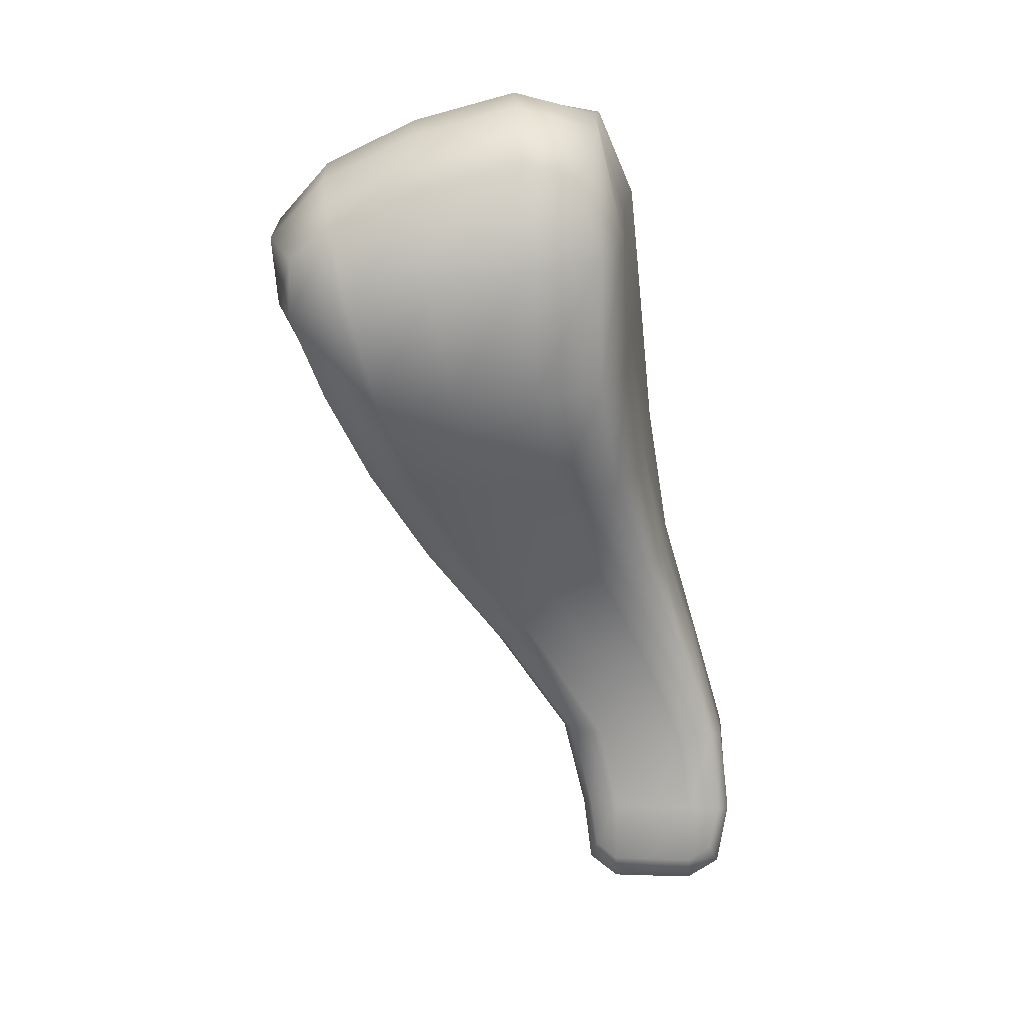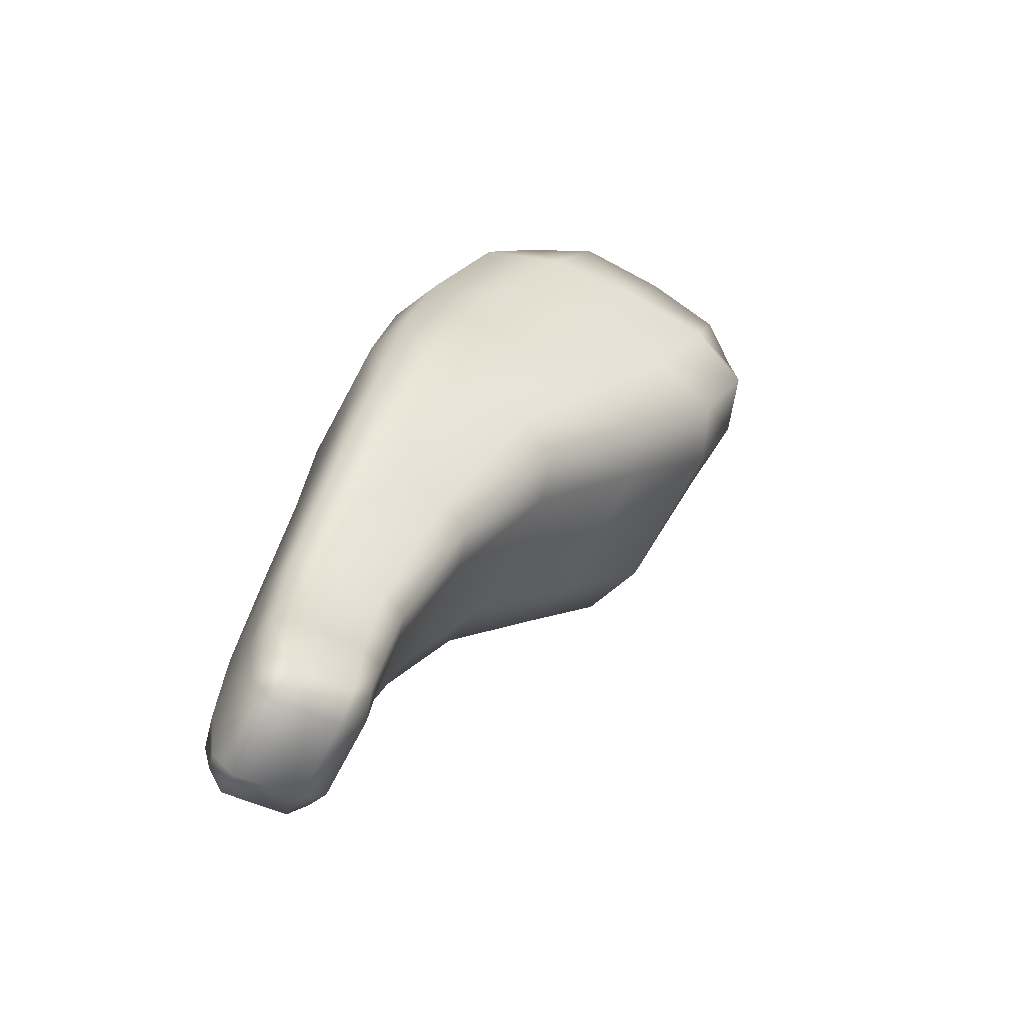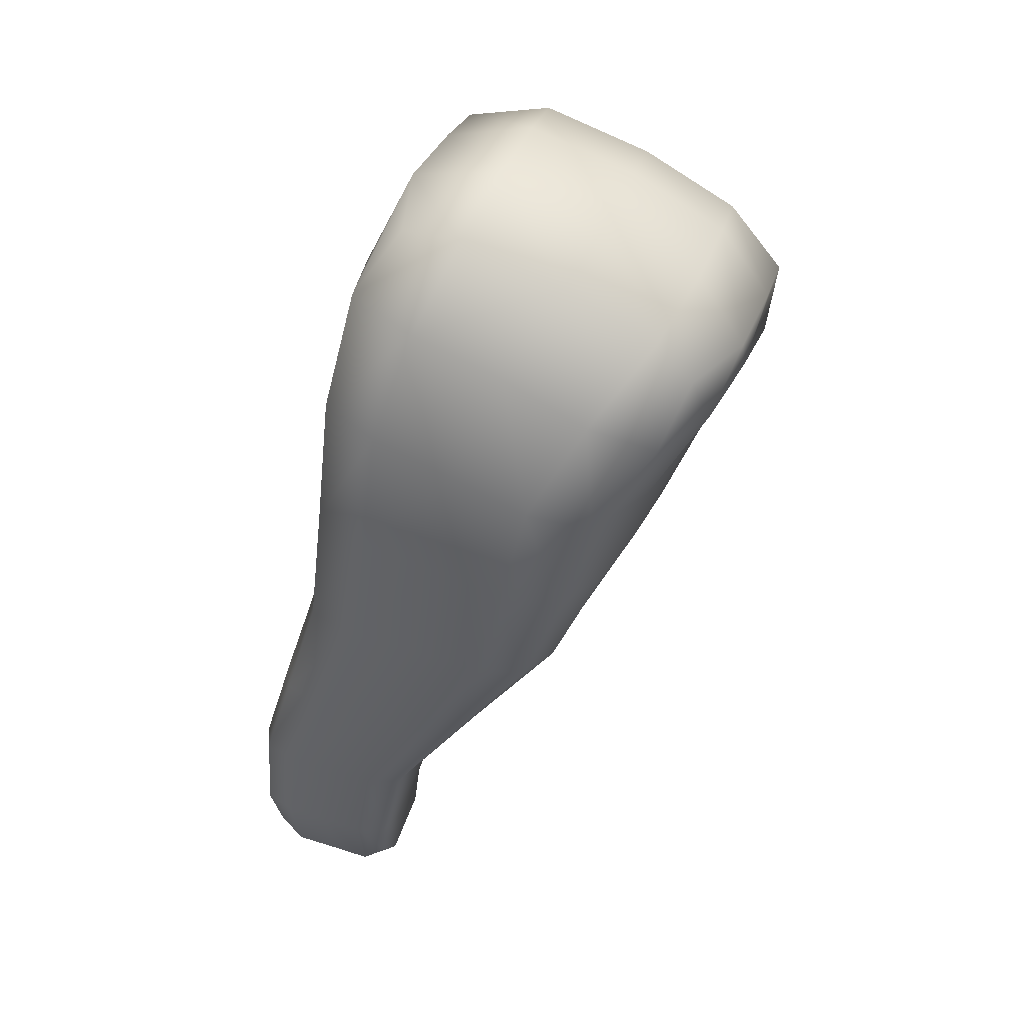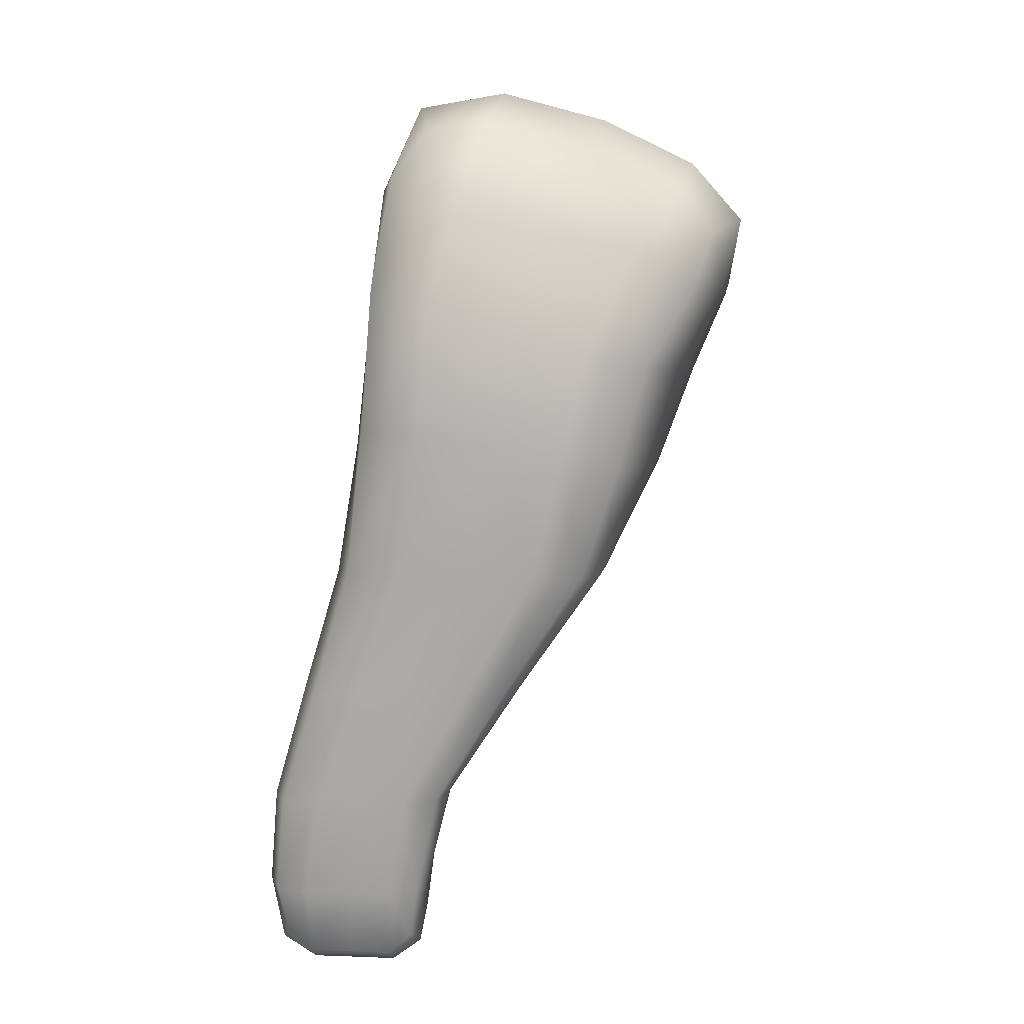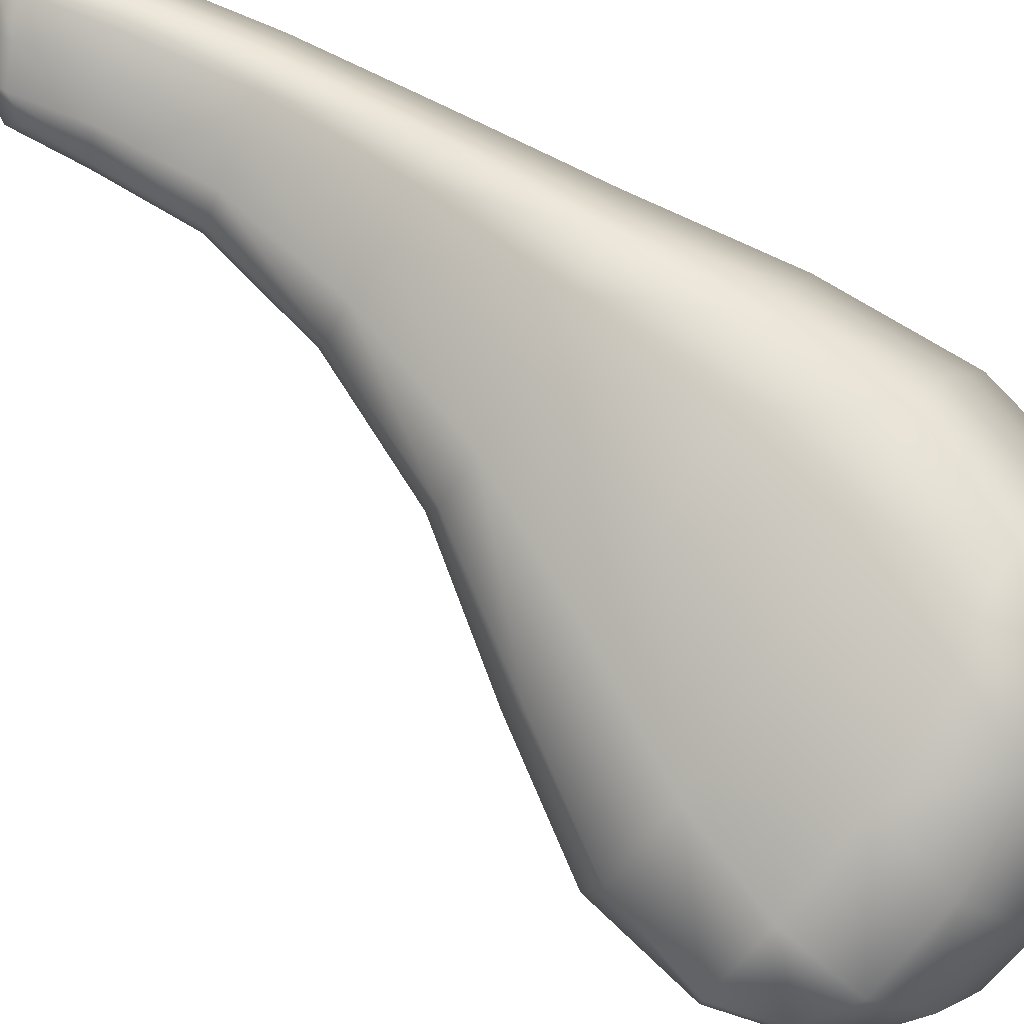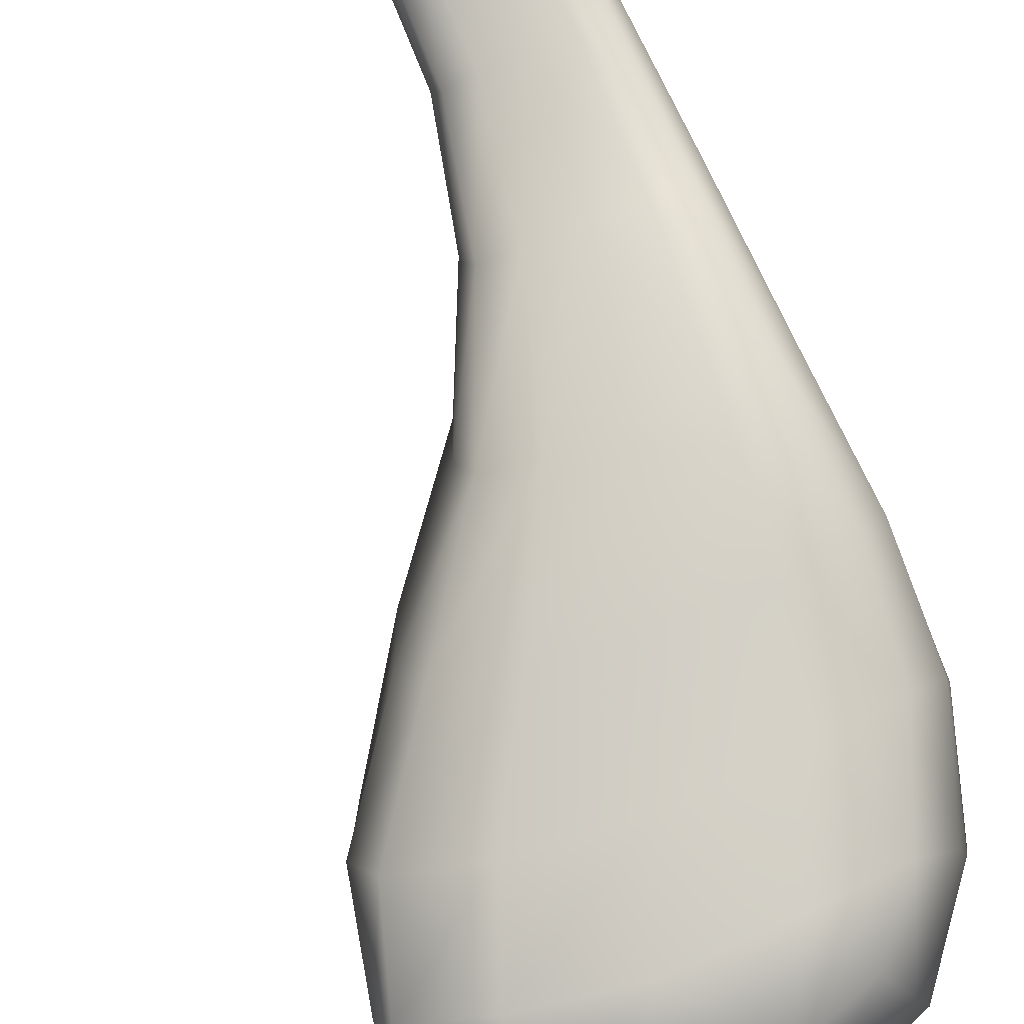
<metadata>
{"format":"obj","ext":"obj","renderer":"f3d","projection":"perspective","resolution":1024,"background":"white","views":[{"elev":4.8,"azim":-84.8,"up":"+Y"},{"elev":-70.4,"azim":152.3,"up":"+Y"},{"elev":44.6,"azim":110.4,"up":"+Y"},{"elev":13.7,"azim":94.7,"up":"+Y"},{"elev":-79.4,"azim":67.0,"up":"+Z"},{"elev":-78.0,"azim":28.3,"up":"+Z"}]}
</metadata>
<code>
g default
v -0.6129 12 0.05534
v -0.3832 11.96 0.0557
v -1.27 13.71 -0.2579
v -0.6472 13.87 -0.2722
v -1.27 13.52 -0.9273
v -0.6472 13.64 -0.9344
v -0.6129 12.01 -0.2433
v -0.3832 11.96 -0.2433
v -0.8362 12.78 -0.1173
v -0.8362 12.79 -0.6629
v -0.3785 12.87 -0.6484
v -0.3785 12.87 -0.1069
v -0.6391 12.31 0.05408
v -0.6391 12.32 -0.3089
v -0.3597 12.32 -0.31
v -0.3597 12.31 0.05545
v -1.21 13.22 -0.2093
v -1.21 13.21 -0.8572
v -0.436 13.34 -0.7867
v -0.436 13.51 -0.1629
v -1.001 13.88 -0.2363
v -1.001 13.63 -1.005
v -0.8236 13.3 -0.8919
v -0.6045 12.83 -0.6963
v -0.4977 12.32 -0.3338
v -0.4985 11.95 -0.2609
v -0.4985 11.94 0.07544
v -0.4977 12.31 0.08072
v -0.6045 12.82 -0.07346
v -0.8236 13.34 -0.1554
v -1.307 13.68 -0.6213
v -1.265 13.2 -0.5496
v -0.8694 12.78 -0.4024
v -0.6594 12.31 -0.1354
v -0.6292 11.97 -0.1003
v -0.5009 11.89 -0.09941
v -0.371 11.92 -0.1004
v -0.34 12.31 -0.1346
v -0.3464 12.88 -0.388
v -0.3806 13.45 -0.4821
v -0.6287 13.83 -0.647
v -1.026 13.87 -0.6702
v -0.4915 12.09 0.1018
v -0.5782 12.31 0.08132
v -1.181 13.82 -0.22
v -1.307 13.74 -0.3871
v -1.026 13.93 -0.4293
v -1.196 13.81 -0.6501
v -0.5782 12.32 -0.3335
v -0.6223 12.12 -0.258
v -0.4915 12.1 -0.2812
v -0.5729 11.96 -0.2611
v -0.5753 11.91 -0.09973
v -0.6292 11.97 -0.001329
v -0.5009 11.89 -0.000673
v -0.371 11.92 -0.001282
v -0.3639 12.08 0.07608
v -0.3457 12.08 -0.09874
v -0.34 12.31 -0.027
v -0.6411 12.11 -0.09805
v -0.6594 12.31 -0.02843
v -0.8694 12.77 -0.2417
v -1.078 12.99 -0.493
v -1.032 12.99 -0.1786
v -1.265 13.21 -0.3578
v -1.044 13.25 -0.9014
v -1.032 13.01 -0.7801
v -0.7083 13.08 -0.811
v -0.7364 12.81 -0.6988
v -0.3464 12.88 -0.2287
v -0.3929 13.2 -0.1429
v -0.348 13.17 -0.4427
v -0.3806 13.5 -0.2986
v -0.7364 12.79 -0.07531
v -0.7083 13.07 -0.1262
v -1.044 13.27 -0.1609
v -0.7327 12.54 -0.2597
v -0.7079 12.54 -0.02446
v -0.7079 12.55 -0.4748
v -0.5348 12.57 -0.5043
v -0.366 12.57 -0.02321
v -0.342 12.59 -0.2583
v -0.5348 12.56 0.01033
v -1.336 13.46 -0.5901
v -1.286 13.52 -0.2105
v -1.181 13.58 -0.9895
v -1.286 13.39 -0.9251
v -0.9276 13.48 -0.9826
v -0.5346 13.76 -0.1982
v -0.4775 13.67 -0.5664
v -0.6287 13.89 -0.4142
v -0.9276 13.65 -0.1686
v -0.7947 13.91 -0.2375
v -0.8243 13.88 -0.6754
v -0.6022 13.32 -0.86
v -0.7947 13.65 -1.004
v -0.5346 13.52 -0.8967
v -0.4749 12.85 -0.6904
v -0.3929 13.12 -0.7283
v -0.4185 12.32 -0.3342
v -0.366 12.59 -0.4735
v -0.4254 11.93 -0.2606
v -0.3639 12.08 -0.2592
v -0.4254 11.93 0.07536
v -0.4277 11.88 -0.09969
v -0.4185 12.31 0.08305
v -0.4749 12.85 -0.06954
v -0.6022 13.44 -0.1356
v -1.265 13.2 -0.728
v -1.307 13.6 -0.8283
v -0.8694 12.78 -0.5534
v -0.6594 12.32 -0.236
v -0.6292 11.97 -0.1933
v -0.5009 11.89 -0.1927
v -0.371 11.92 -0.1928
v -0.34 12.32 -0.2355
v -0.3464 12.87 -0.5378
v -0.3806 13.39 -0.6528
v -0.6287 13.73 -0.8528
v -1.026 13.77 -0.8815
v -0.5729 11.96 0.07508
v -0.6223 12.11 0.077
v -0.566 12.1 0.1021
v -1.196 13.87 -0.4092
v -0.566 12.11 -0.2809
v -0.5753 11.91 -0.000847
v -0.3457 12.08 0.000243
v -0.6411 12.11 0.000702
v -1.078 12.98 -0.3159
v -0.8924 13.04 -0.8193
v -0.348 13.2 -0.271
v -0.8924 13.02 -0.1319
v -0.7327 12.54 -0.127
v -0.6333 12.56 -0.5047
v -0.342 12.58 -0.1256
v -0.6333 12.55 0.009275
v -1.336 13.49 -0.3757
v -1.135 13.43 -0.9805
v -0.4775 13.74 -0.3576
v -1.135 13.58 -0.1638
v -0.8243 13.94 -0.4345
v -0.706 13.5 -0.9635
v -0.5274 13.1 -0.789
v -0.438 12.58 -0.504
v -0.4183 12.09 -0.2815
v -0.4277 11.88 -0.000859
v -0.4183 12.09 0.1015
v -0.438 12.57 0.01068
v -0.5274 13.15 -0.1123
v -0.706 13.72 -0.1576
v -1.336 13.41 -0.7841
v -1.078 12.99 -0.6596
v -0.7327 12.55 -0.3844
v -0.6411 12.11 -0.1908
v -0.5753 11.91 -0.1931
v -0.4277 11.88 -0.1926
v -0.3457 12.08 -0.1921
v -0.342 12.59 -0.3829
v -0.348 13.14 -0.604
v -0.4775 13.59 -0.7552
v -0.8243 13.78 -0.8867
v -1.196 13.71 -0.8614
g polySurface3 pasted__Geo_Head_Feather4 group
f 1 121 123 122
f 121 27 43 123
f 123 43 28 44
f 122 123 44 13
f 3 45 124 46
f 45 21 47 124
f 124 47 42 48
f 46 124 48 31
f 14 49 125 50
f 49 25 51 125
f 125 51 26 52
f 50 125 52 7
f 35 53 126 54
f 53 36 55 126
f 126 55 27 121
f 54 126 121 1
f 2 56 127 57
f 56 37 58 127
f 127 58 38 59
f 57 127 59 16
f 35 54 128 60
f 54 1 122 128
f 128 122 13 61
f 60 128 61 34
f 33 62 129 63
f 62 9 64 129
f 129 64 17 65
f 63 129 65 32
f 18 66 130 67
f 66 23 68 130
f 130 68 24 69
f 67 130 69 10
f 12 70 131 71
f 70 39 72 131
f 131 72 40 73
f 71 131 73 20
f 9 74 132 64
f 74 29 75 132
f 132 75 30 76
f 64 132 76 17
f 34 61 133 77
f 61 13 78 133
f 133 78 9 62
f 77 133 62 33
f 10 69 134 79
f 69 24 80 134
f 134 80 25 49
f 79 134 49 14
f 16 59 135 81
f 59 38 82 135
f 135 82 39 70
f 81 135 70 12
f 13 44 136 78
f 44 28 83 136
f 136 83 29 74
f 78 136 74 9
f 32 65 137 84
f 65 17 85 137
f 137 85 3 46
f 84 137 46 31
f 5 86 138 87
f 86 22 88 138
f 138 88 23 66
f 87 138 66 18
f 20 73 139 89
f 73 40 90 139
f 139 90 41 91
f 89 139 91 4
f 17 76 140 85
f 76 30 92 140
f 140 92 21 45
f 85 140 45 3
f 21 93 141 47
f 93 4 91 141
f 141 91 41 94
f 47 141 94 42
f 23 88 142 95
f 88 22 96 142
f 142 96 6 97
f 95 142 97 19
f 24 68 143 98
f 68 23 95 143
f 143 95 19 99
f 98 143 99 11
f 25 80 144 100
f 80 24 98 144
f 144 98 11 101
f 100 144 101 15
f 26 51 145 102
f 51 25 100 145
f 145 100 15 103
f 102 145 103 8
f 27 55 146 104
f 55 36 105 146
f 146 105 37 56
f 104 146 56 2
f 28 43 147 106
f 43 27 104 147
f 147 104 2 57
f 106 147 57 16
f 29 83 148 107
f 83 28 106 148
f 148 106 16 81
f 107 148 81 12
f 30 75 149 108
f 75 29 107 149
f 149 107 12 71
f 108 149 71 20
f 21 92 150 93
f 92 30 108 150
f 150 108 20 89
f 93 150 89 4
f 18 109 151 87
f 109 32 84 151
f 151 84 31 110
f 87 151 110 5
f 10 111 152 67
f 111 33 63 152
f 152 63 32 109
f 67 152 109 18
f 14 112 153 79
f 112 34 77 153
f 153 77 33 111
f 79 153 111 10
f 7 113 154 50
f 113 35 60 154
f 154 60 34 112
f 50 154 112 14
f 7 52 155 113
f 52 26 114 155
f 155 114 36 53
f 113 155 53 35
f 37 105 156 115
f 105 36 114 156
f 156 114 26 102
f 115 156 102 8
f 38 58 157 116
f 58 37 115 157
f 157 115 8 103
f 116 157 103 15
f 39 82 158 117
f 82 38 116 158
f 158 116 15 101
f 117 158 101 11
f 40 72 159 118
f 72 39 117 159
f 159 117 11 99
f 118 159 99 19
f 41 90 160 119
f 90 40 118 160
f 160 118 19 97
f 119 160 97 6
f 42 94 161 120
f 94 41 119 161
f 161 119 6 96
f 120 161 96 22
f 31 48 162 110
f 48 42 120 162
f 162 120 22 86
f 110 162 86 5

</code>
